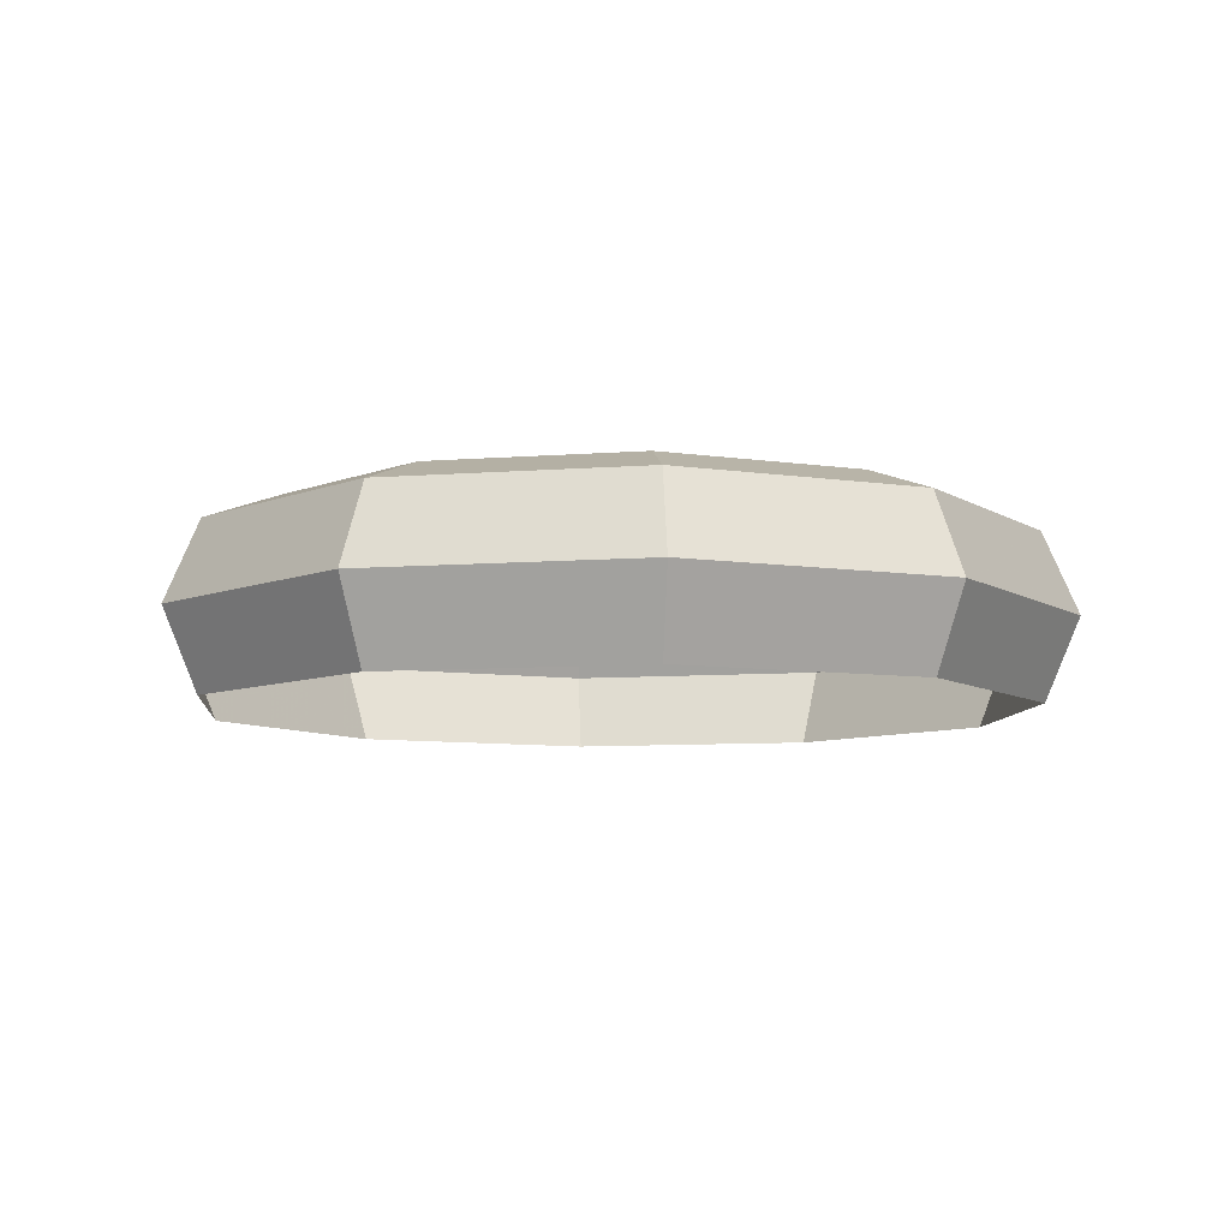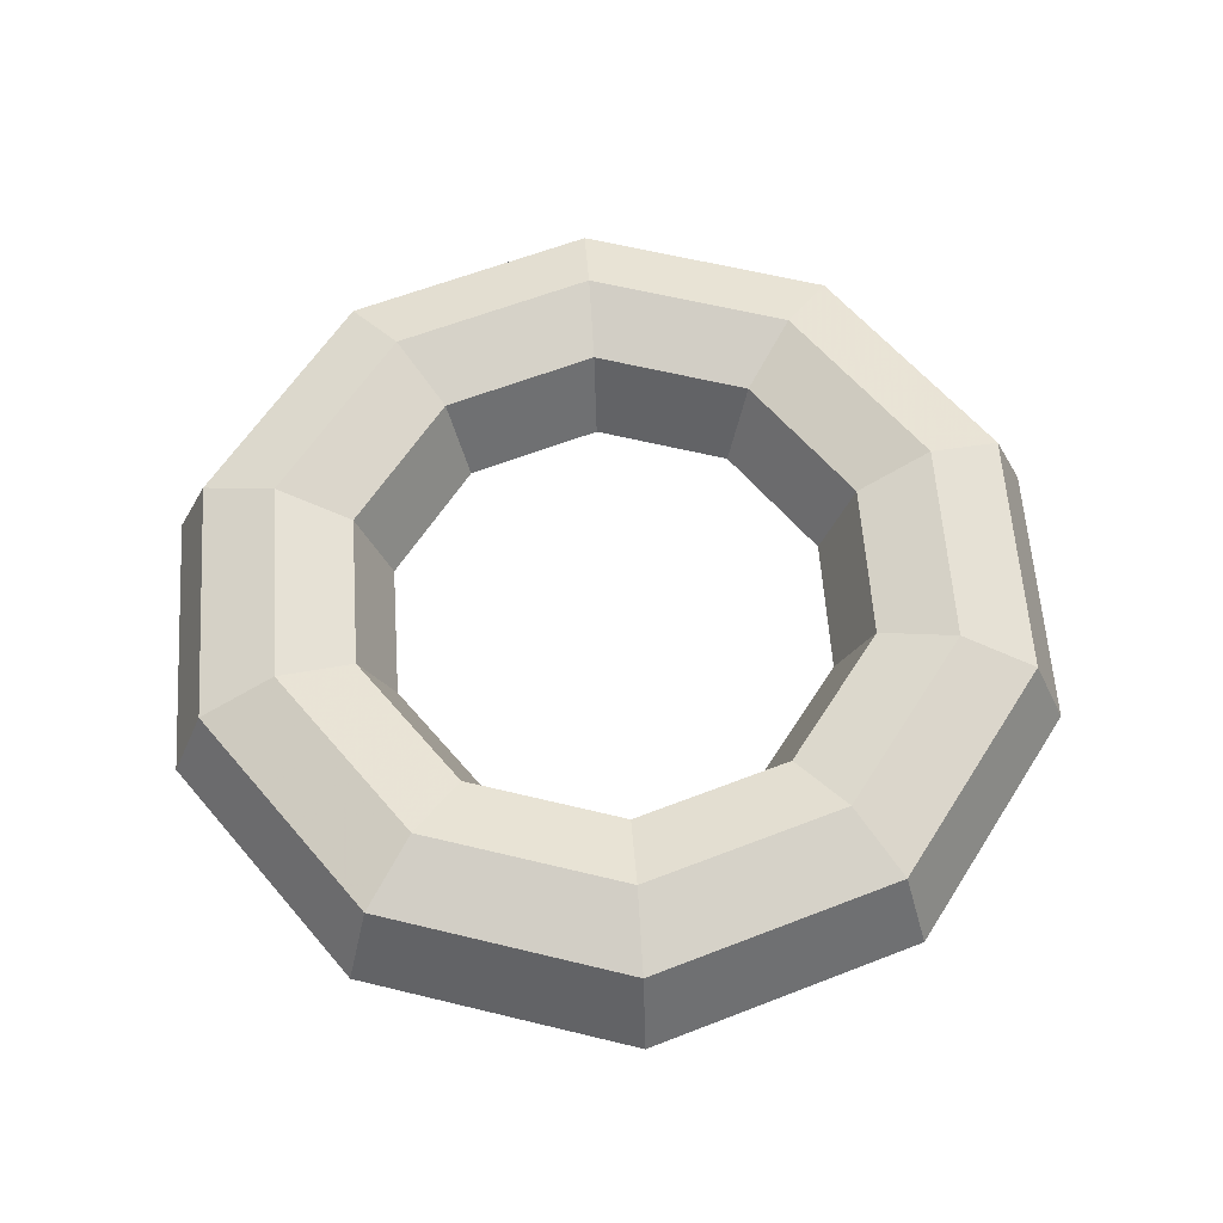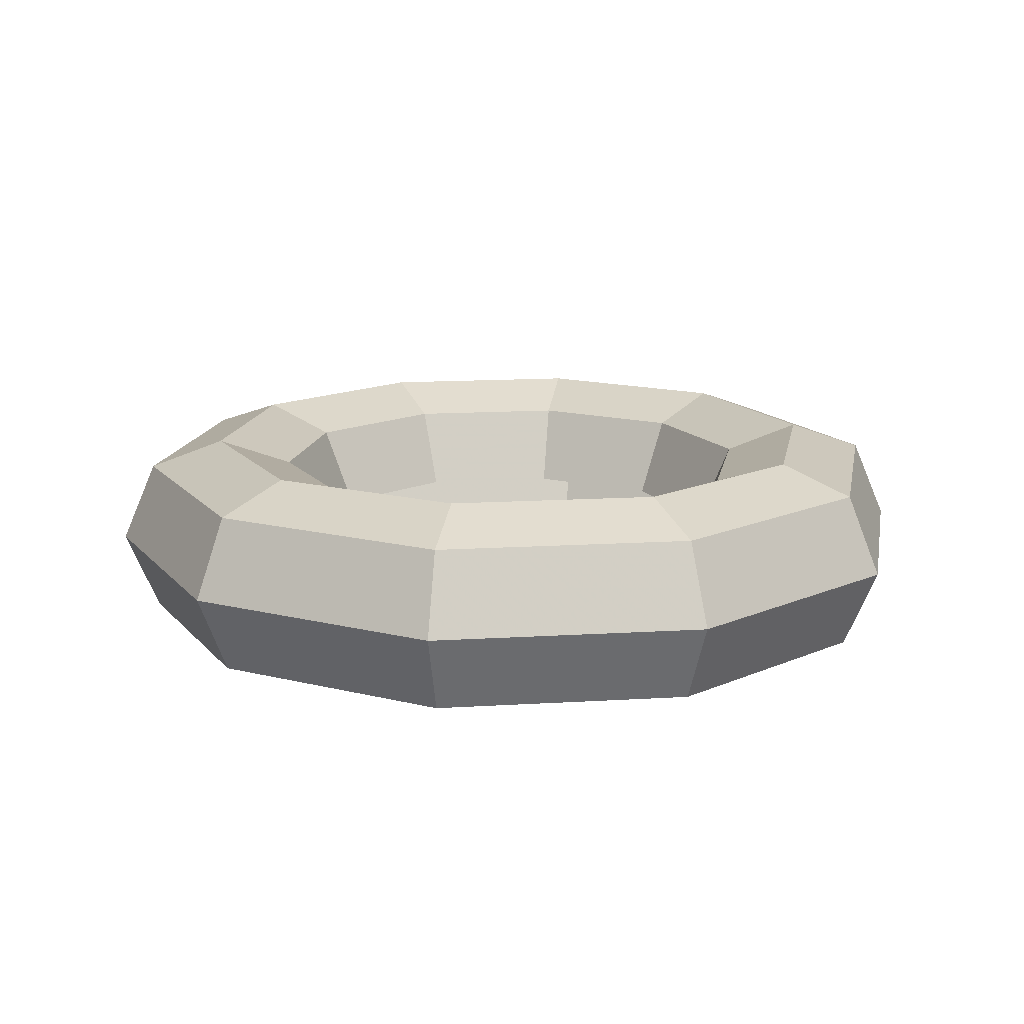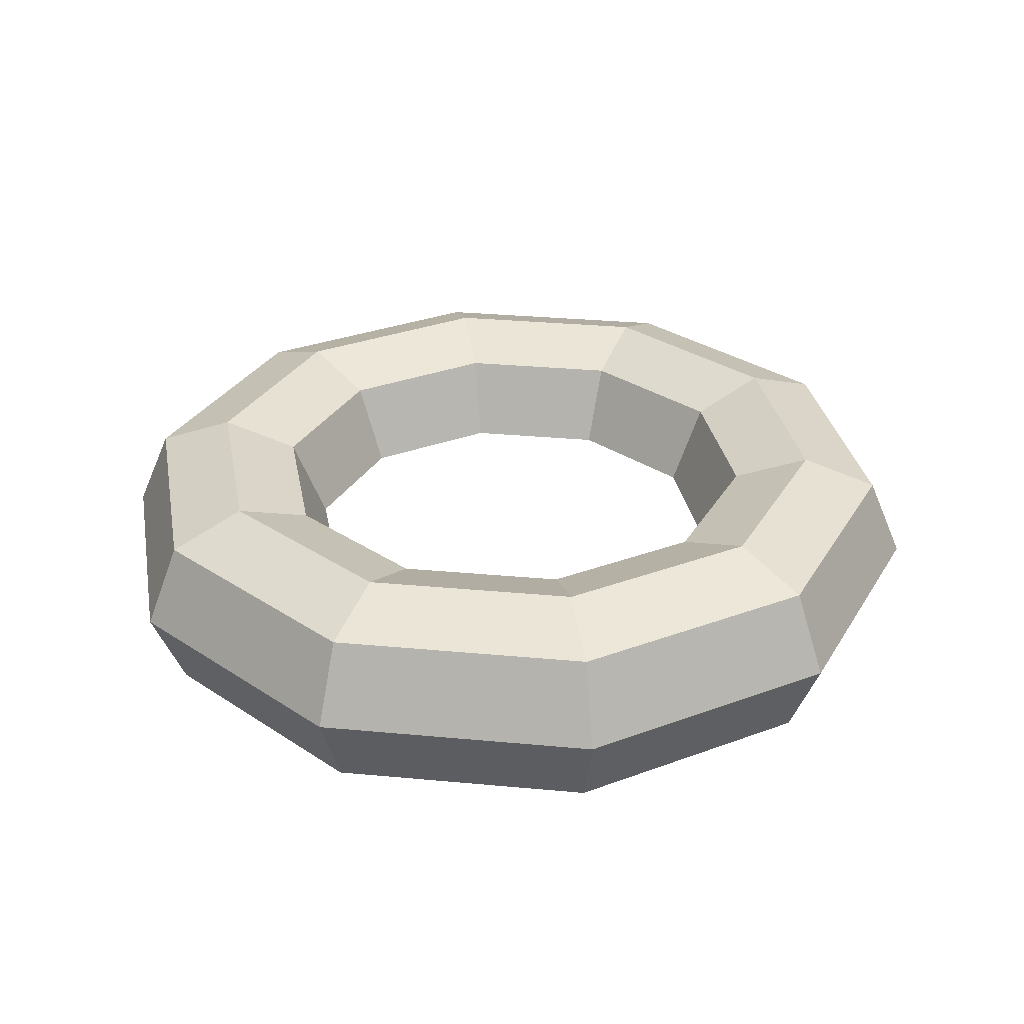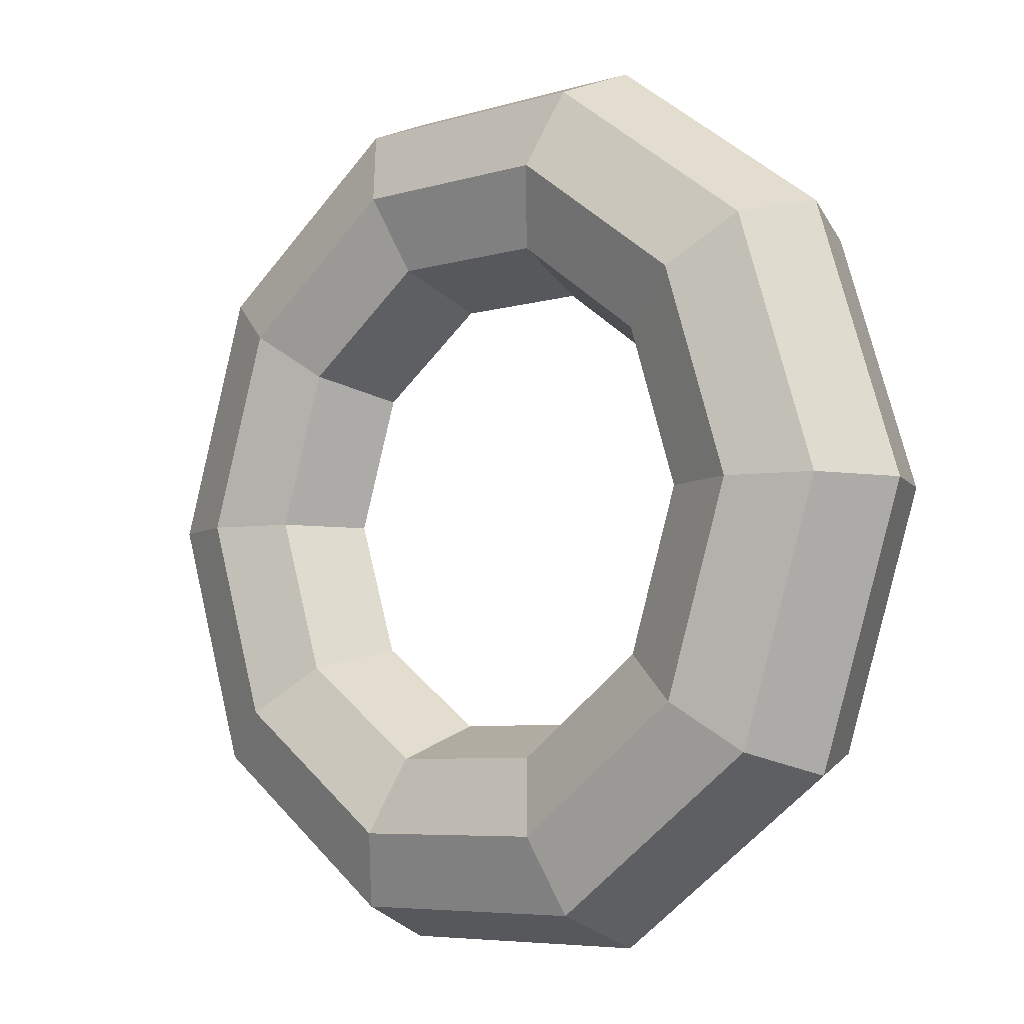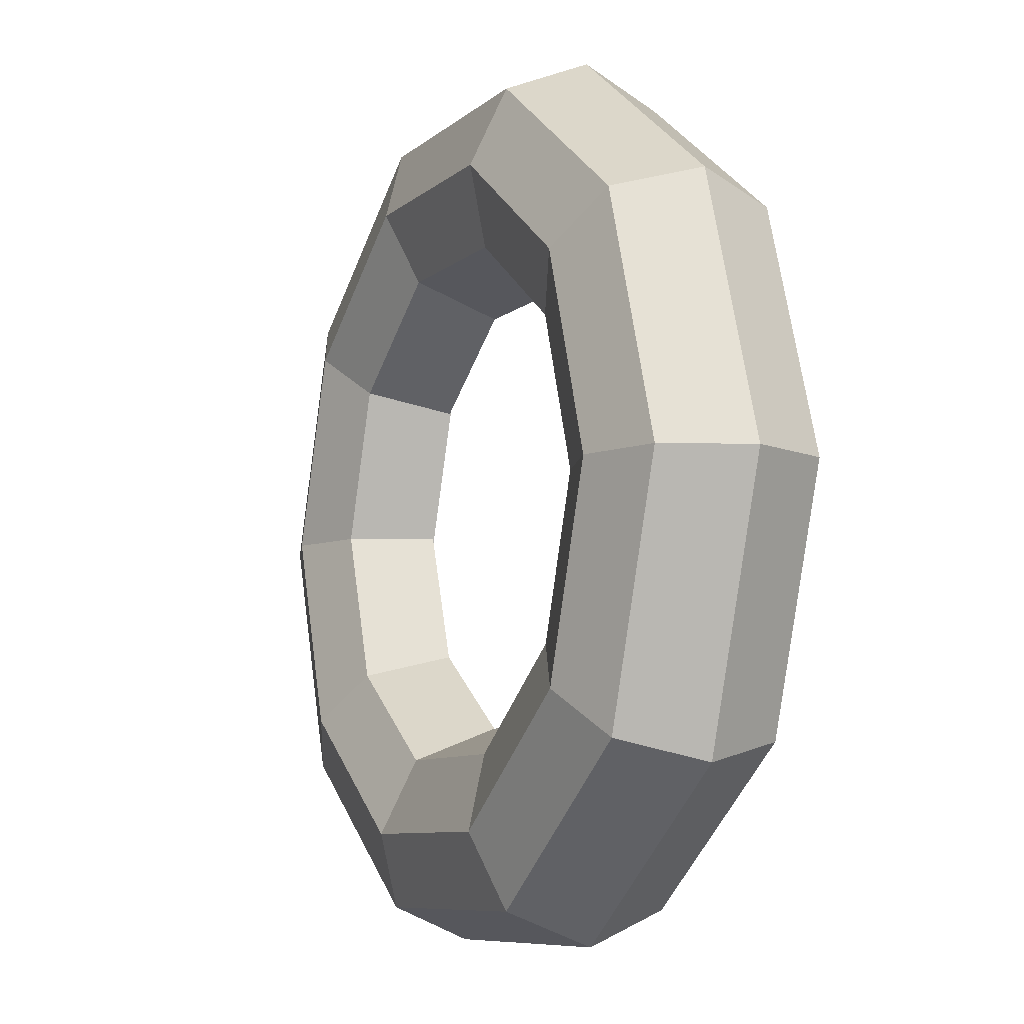
<metadata>
{"format":"obj","ext":"obj","renderer":"f3d","projection":"perspective","resolution":1024,"background":"white","views":[{"elev":-7.7,"azim":120.6,"up":"+Y"},{"elev":59.7,"azim":-129.9,"up":"+Y"},{"elev":14.7,"azim":-7.5,"up":"+Y"},{"elev":30.6,"azim":115.7,"up":"+Y"},{"elev":-6.3,"azim":-138.2,"up":"+Z"},{"elev":-8.3,"azim":-116.0,"up":"+Z"}]}
</metadata>
<code>
v 2 0 0
v 1.618 0 -1.176
v 0.618 0 -1.902
v -0.618 0 -1.902
v -1.618 0 -1.176
v -2 0 -0
v -1.618 0 1.176
v -0.618 0 1.902
v 0.618 0 1.902
v 1.618 0 1.176
v 2 0 0
v 2.312 0.7312 0
v 1.871 0.7312 -1.359
v 0.7146 0.7312 -2.199
v -0.7146 0.7312 -2.199
v -1.871 0.7312 -1.359
v -2.312 0.7312 0
v -1.871 0.7312 1.359
v -0.7146 0.7312 2.199
v 0.7146 0.7312 2.199
v 1.871 0.7312 1.359
v 2.312 0.7312 0
v 3 0.975 0
v 2.427 0.975 -1.763
v 0.9271 0.975 -2.853
v -0.9271 0.975 -2.853
v -2.427 0.975 -1.763
v -3 0.975 0
v -2.427 0.975 1.763
v -0.9271 0.975 2.853
v 0.9271 0.975 2.853
v 2.427 0.975 1.763
v 3 0.975 0
v 3.688 0.7312 0
v 2.983 0.7312 -2.167
v 1.139 0.7312 -3.507
v -1.139 0.7312 -3.507
v -2.983 0.7312 -2.167
v -3.688 0.7312 -0
v -2.983 0.7312 2.167
v -1.139 0.7312 3.507
v 1.139 0.7312 3.507
v 2.983 0.7312 2.167
v 3.688 0.7312 0
v 4 0 0
v 3.236 0 -2.351
v 1.236 0 -3.804
v -1.236 0 -3.804
v -3.236 0 -2.351
v -4 0 -0
v -3.236 0 2.351
v -1.236 0 3.804
v 1.236 0 3.804
v 3.236 0 2.351
v 4 0 0
v 4 0 0
v 3.236 0 -2.351
v 1.236 0 -3.804
v -1.236 0 -3.804
v -3.236 0 -2.351
v -4 0 -0
v -3.236 0 2.351
v -1.236 0 3.804
v 1.236 0 3.804
v 3.236 0 2.351
v 4 0 0
v 3.688 -0.7312 0
v 2.983 -0.7312 -2.167
v 1.139 -0.7312 -3.507
v -1.139 -0.7312 -3.507
v -2.983 -0.7312 -2.167
v -3.688 -0.7312 -0
v -2.983 -0.7312 2.167
v -1.139 -0.7312 3.507
v 1.139 -0.7312 3.507
v 2.983 -0.7312 2.167
v 3.688 -0.7312 0
f 1 2 12
f 2 13 12
f 2 3 13
f 3 14 13
f 3 4 14
f 4 15 14
f 4 5 15
f 5 16 15
f 5 6 16
f 6 17 16
f 6 7 17
f 7 18 17
f 7 8 18
f 8 19 18
f 8 9 19
f 9 20 19
f 9 10 20
f 10 21 20
f 10 11 21
f 11 22 21
f 12 13 23
f 13 24 23
f 13 14 24
f 14 25 24
f 14 15 25
f 15 26 25
f 15 16 26
f 16 27 26
f 16 17 27
f 17 28 27
f 17 18 28
f 18 29 28
f 18 19 29
f 19 30 29
f 19 20 30
f 20 31 30
f 20 21 31
f 21 32 31
f 21 22 32
f 22 33 32
f 23 24 34
f 24 35 34
f 24 25 35
f 25 36 35
f 25 26 36
f 26 37 36
f 26 27 37
f 27 38 37
f 27 28 38
f 28 39 38
f 28 29 39
f 29 40 39
f 29 30 40
f 30 41 40
f 30 31 41
f 31 42 41
f 31 32 42
f 32 43 42
f 32 33 43
f 33 44 43
f 34 35 45
f 35 46 45
f 35 36 46
f 36 47 46
f 36 37 47
f 37 48 47
f 37 38 48
f 38 49 48
f 38 39 49
f 39 50 49
f 39 40 50
f 40 51 50
f 40 41 51
f 41 52 51
f 41 42 52
f 42 53 52
f 42 43 53
f 43 54 53
f 43 44 54
f 44 55 54
f 45 46 56
f 46 57 56
f 46 47 57
f 47 58 57
f 47 48 58
f 48 59 58
f 48 49 59
f 49 60 59
f 49 50 60
f 50 61 60
f 50 51 61
f 51 62 61
f 51 52 62
f 52 63 62
f 52 53 63
f 53 64 63
f 53 54 64
f 54 65 64
f 54 55 65
f 55 66 65
f 56 57 67
f 57 68 67
f 57 58 68
f 58 69 68
f 58 59 69
f 59 70 69
f 59 60 70
f 60 71 70
f 60 61 71
f 61 72 71
f 61 62 72
f 62 73 72
f 62 63 73
f 63 74 73
f 63 64 74
f 64 75 74
f 64 65 75
f 65 76 75
f 65 66 76
f 66 77 76

</code>
